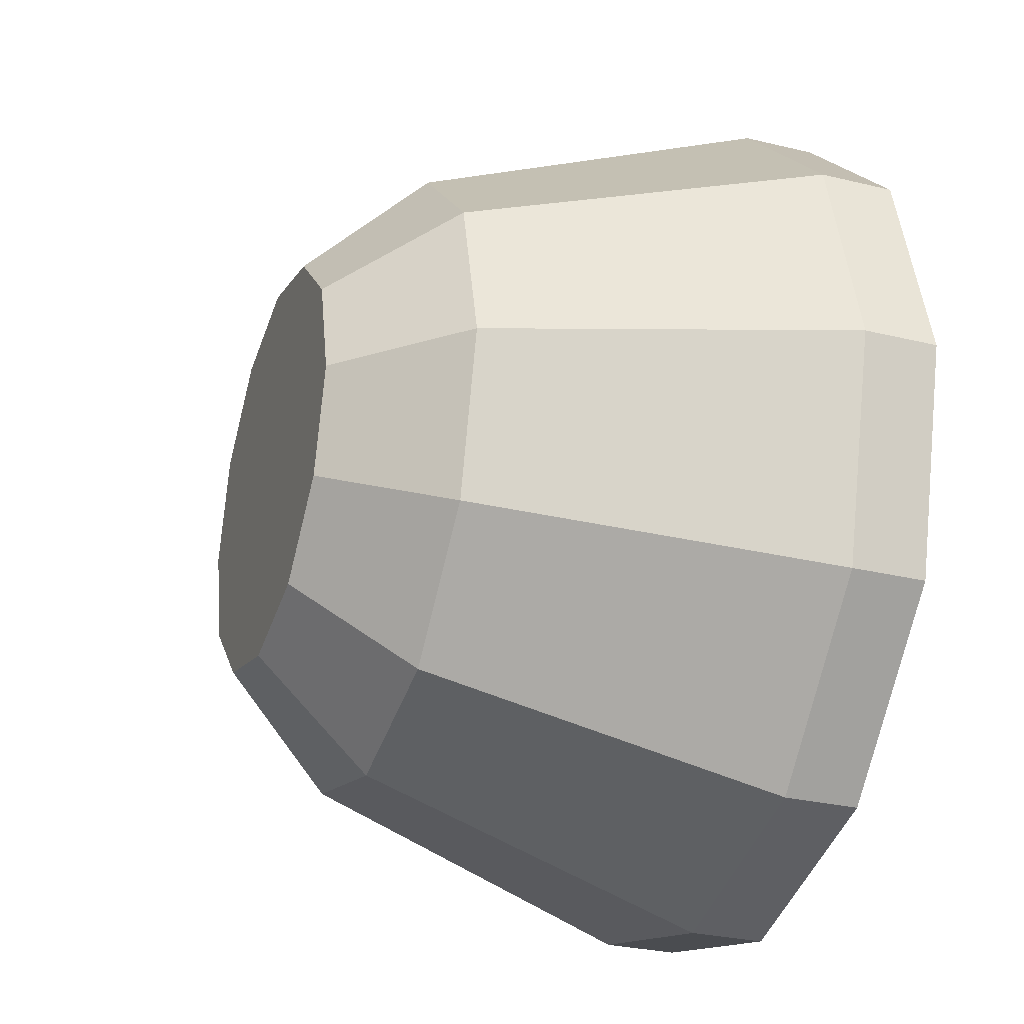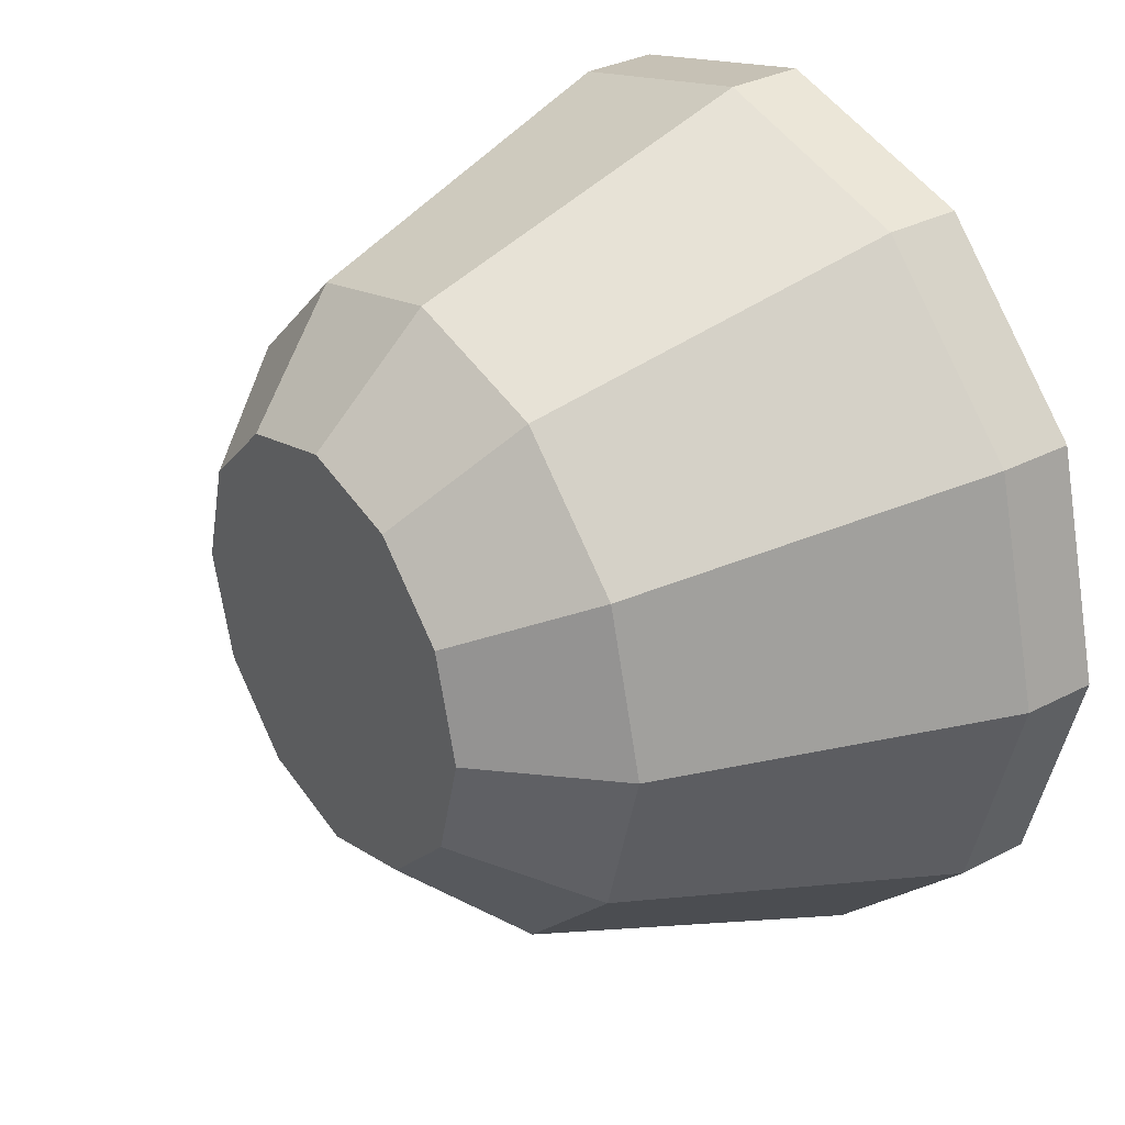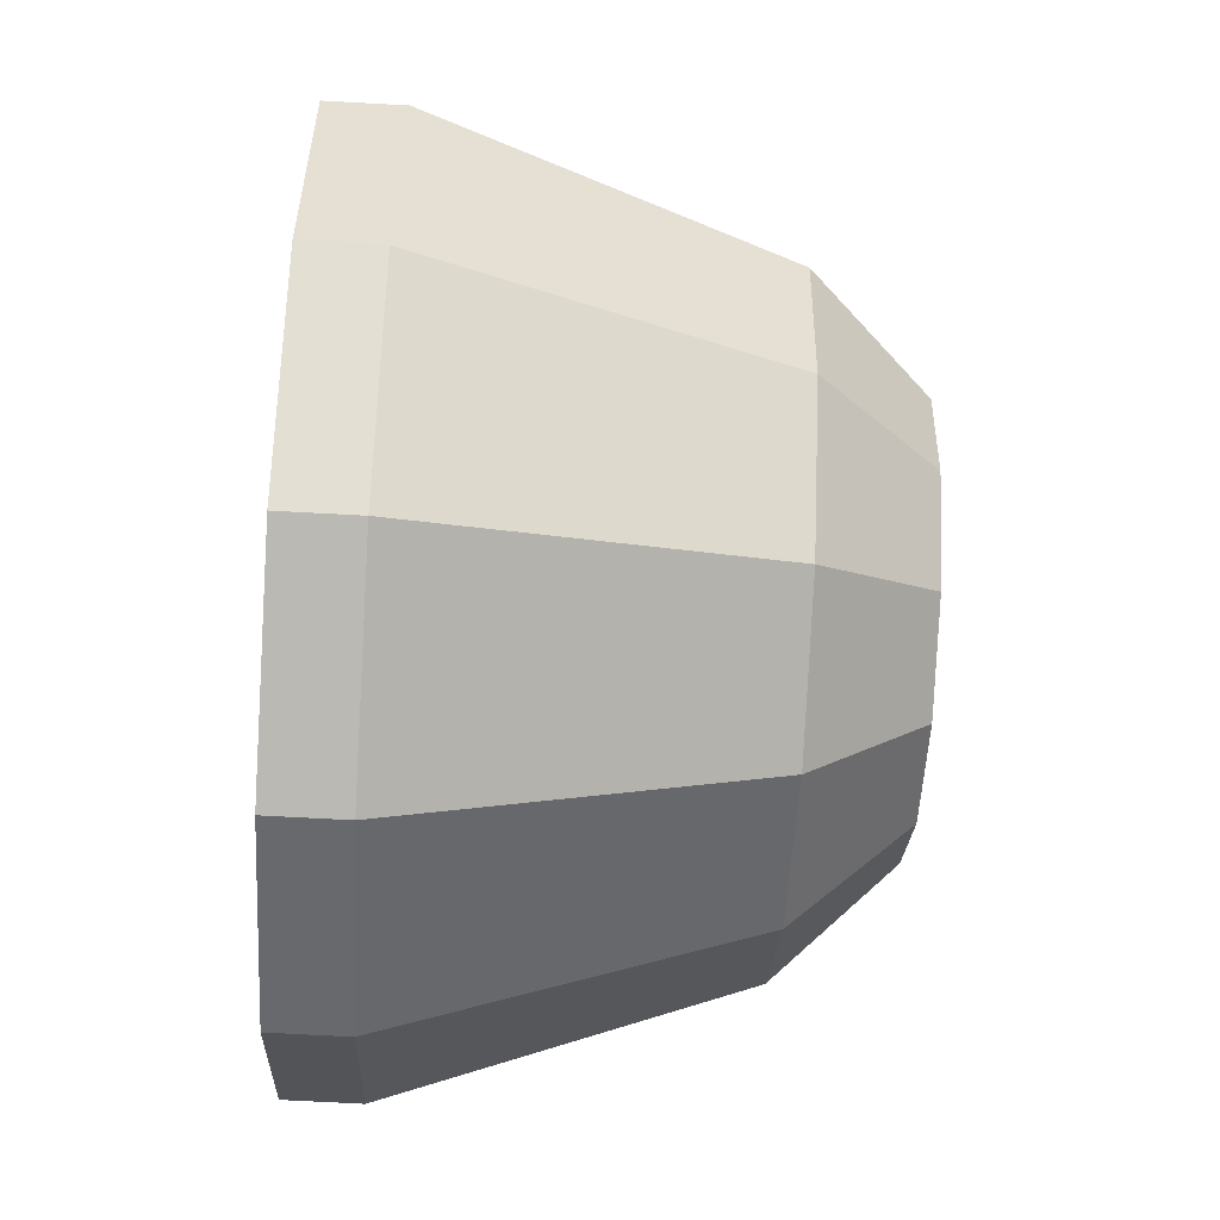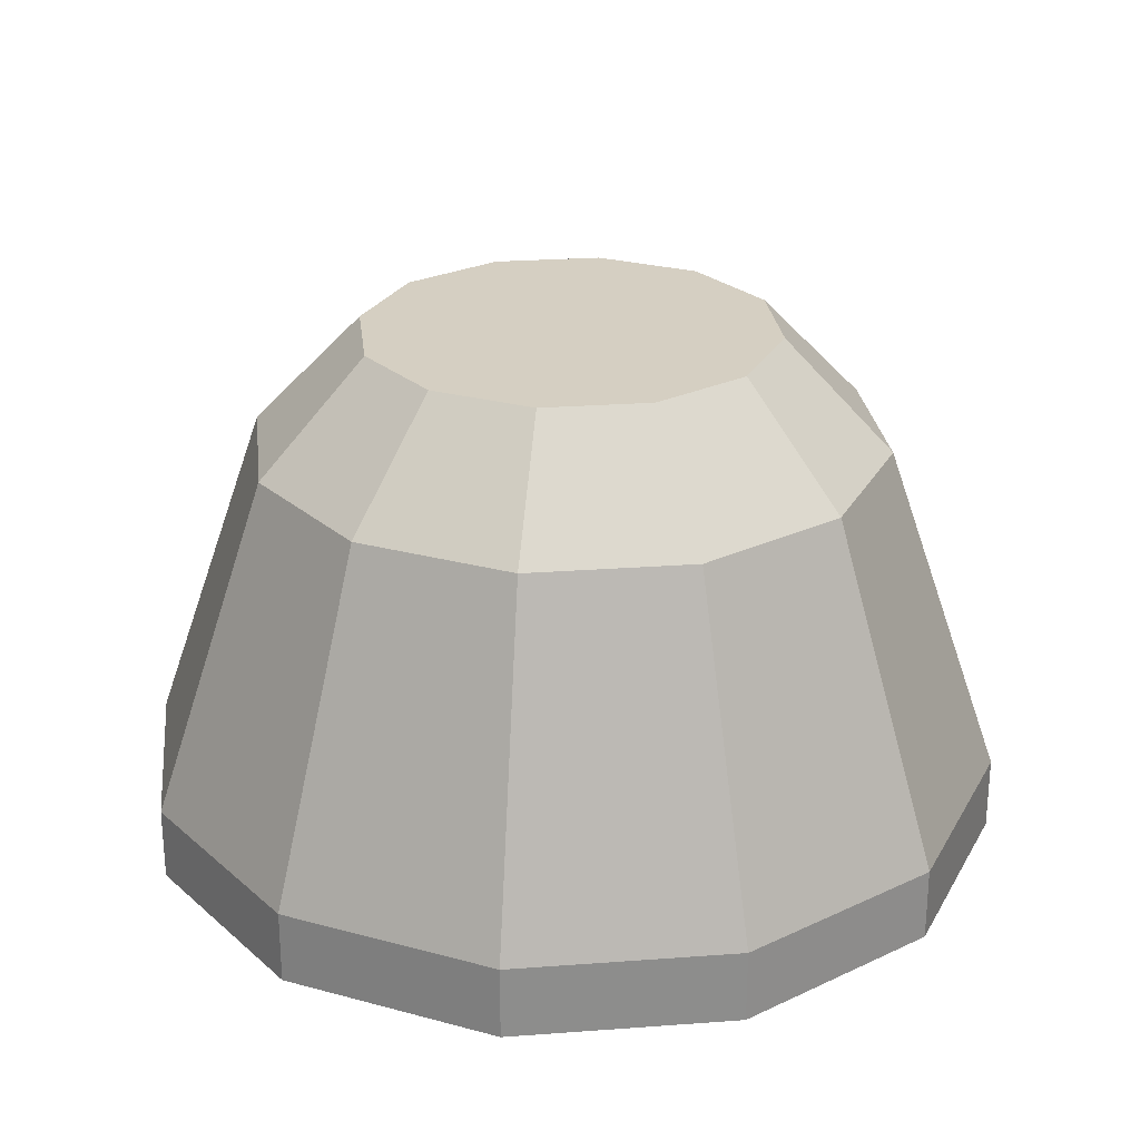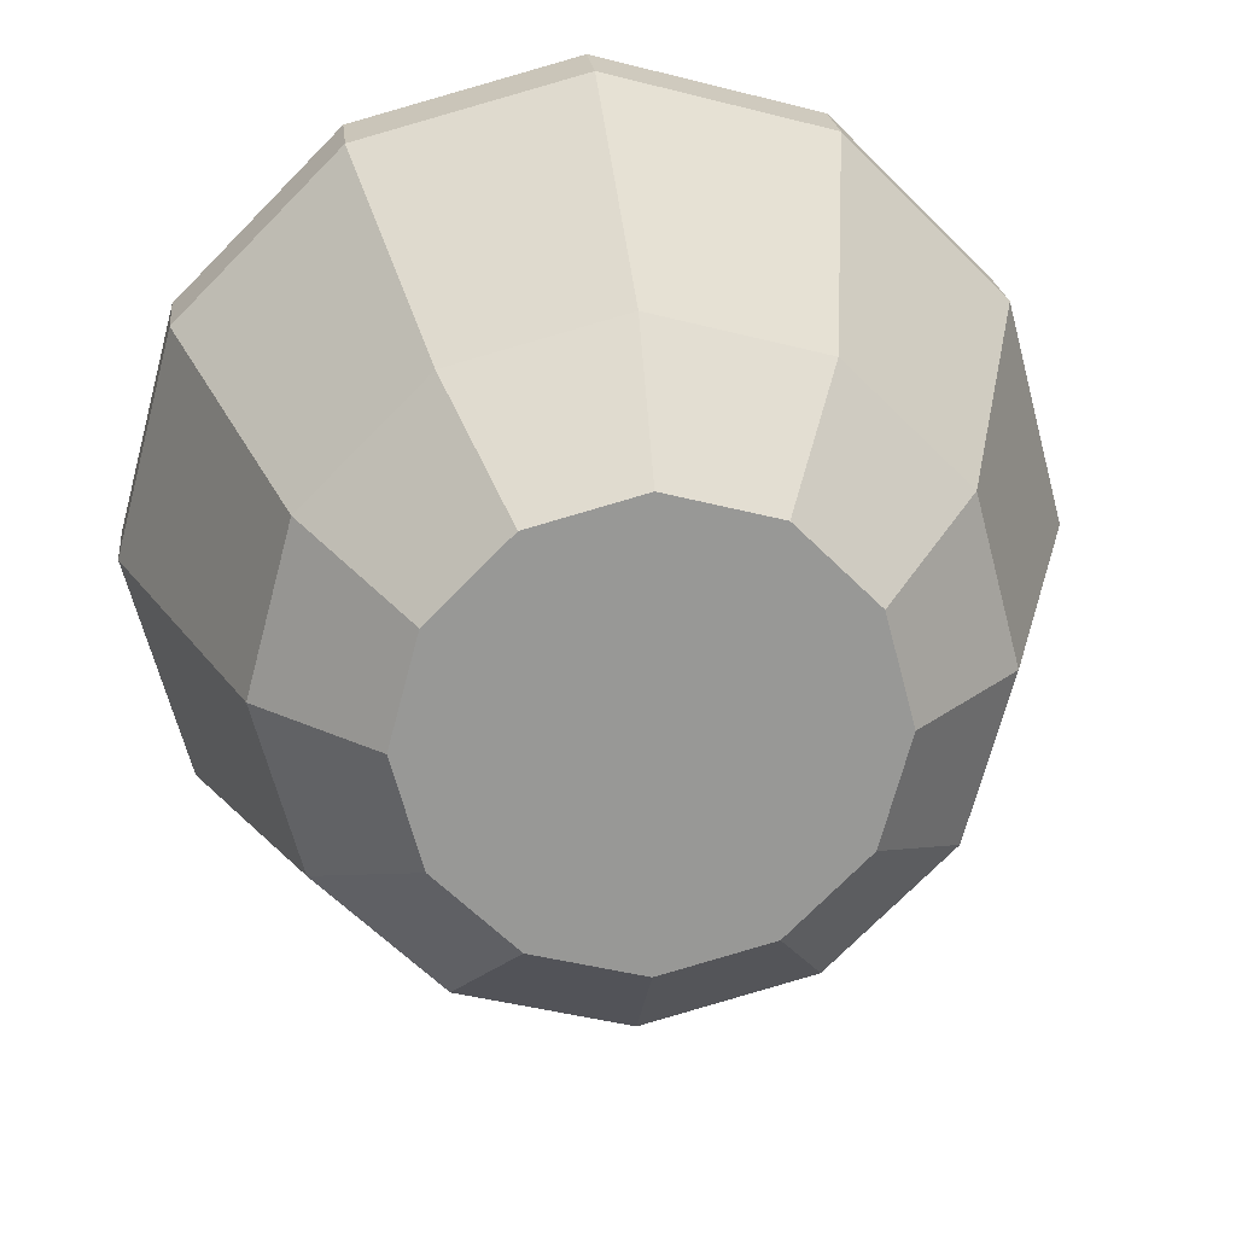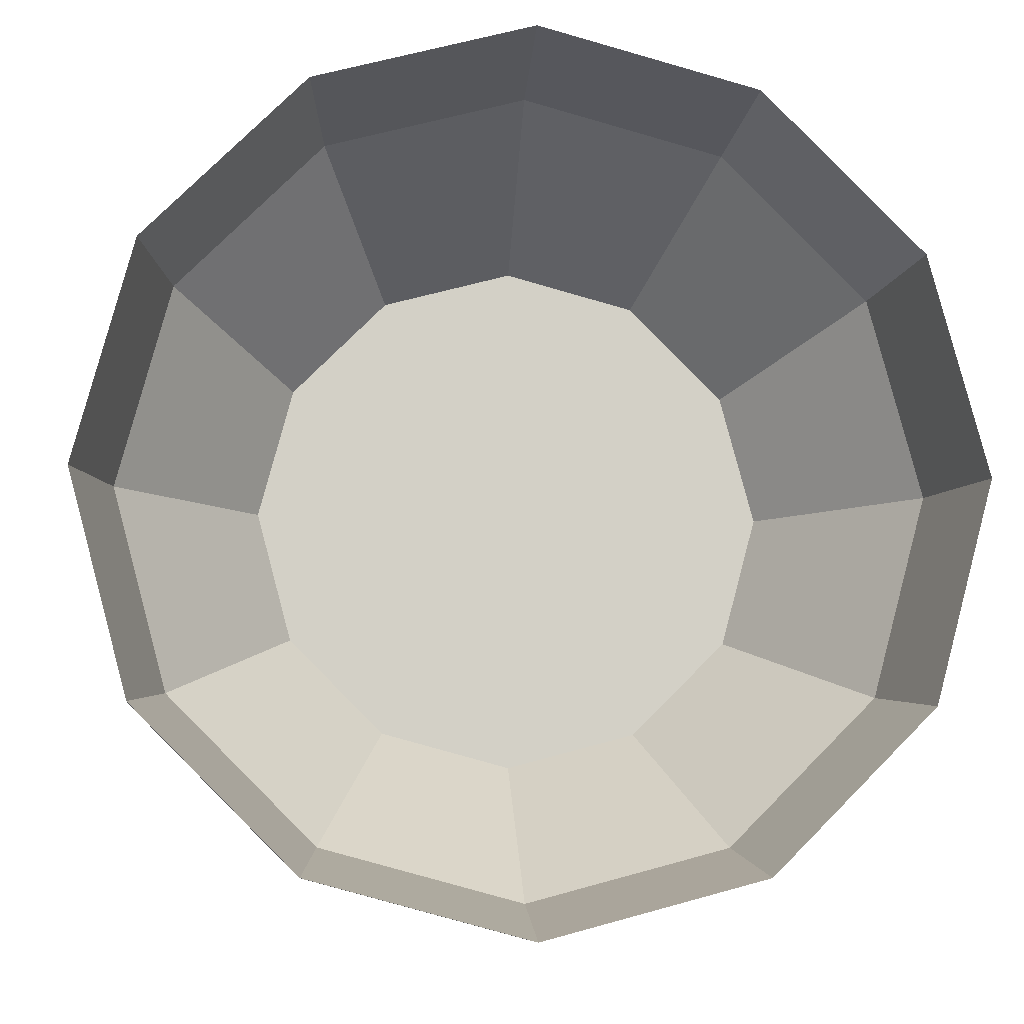
<metadata>
{"format":"obj","ext":"obj","renderer":"f3d","projection":"perspective","resolution":1024,"background":"white","views":[{"elev":-28.9,"azim":-109.9,"up":"+Z"},{"elev":32.7,"azim":-125.8,"up":"+Z"},{"elev":-67.8,"azim":86.8,"up":"+Z"},{"elev":25.9,"azim":158.3,"up":"+Y"},{"elev":22.0,"azim":173.9,"up":"+Z"},{"elev":-8.4,"azim":-5.3,"up":"+Z"}]}
</metadata>
<code>
v 2.498 0.2309 -1.603
v 2.448 0.2309 -1.59
v 2.448 0.2478 -1.59
v 2.498 0.2478 -1.603
v 2.448 0.2309 -1.59
v 2.412 0.2309 -1.553
v 2.412 0.2478 -1.553
v 2.448 0.2478 -1.59
v 2.412 0.2309 -1.553
v 2.398 0.2309 -1.503
v 2.398 0.2478 -1.503
v 2.412 0.2478 -1.553
v 2.398 0.2309 -1.503
v 2.412 0.2309 -1.453
v 2.412 0.2478 -1.453
v 2.398 0.2478 -1.503
v 2.412 0.2309 -1.453
v 2.448 0.2309 -1.417
v 2.448 0.2478 -1.417
v 2.412 0.2478 -1.453
v 2.448 0.2309 -1.417
v 2.498 0.2309 -1.403
v 2.498 0.2478 -1.403
v 2.448 0.2478 -1.417
v 2.498 0.2309 -1.403
v 2.548 0.2309 -1.417
v 2.548 0.2478 -1.417
v 2.498 0.2478 -1.403
v 2.548 0.2309 -1.417
v 2.585 0.2309 -1.453
v 2.585 0.2478 -1.453
v 2.548 0.2478 -1.417
v 2.585 0.2309 -1.453
v 2.598 0.2309 -1.503
v 2.598 0.2478 -1.503
v 2.585 0.2478 -1.453
v 2.598 0.2309 -1.503
v 2.585 0.2309 -1.553
v 2.585 0.2478 -1.553
v 2.598 0.2478 -1.503
v 2.585 0.2309 -1.553
v 2.548 0.2309 -1.59
v 2.548 0.2478 -1.59
v 2.585 0.2478 -1.553
v 2.548 0.2309 -1.59
v 2.498 0.2309 -1.603
v 2.498 0.2478 -1.603
v 2.548 0.2478 -1.59
v 2.535 0.3252 -1.567
v 2.561 0.3252 -1.54
v 2.585 0.2478 -1.553
v 2.548 0.2478 -1.59
v 2.498 0.2603 -1.596
v 2.452 0.2603 -1.583
v 2.448 0.2309 -1.59
v 2.498 0.2309 -1.603
v 2.561 0.3252 -1.54
v 2.571 0.3252 -1.503
v 2.598 0.2478 -1.503
v 2.585 0.2478 -1.553
v 2.571 0.3252 -1.503
v 2.561 0.3252 -1.467
v 2.585 0.2478 -1.453
v 2.598 0.2478 -1.503
v 2.561 0.3252 -1.467
v 2.535 0.3252 -1.44
v 2.548 0.2478 -1.417
v 2.585 0.2478 -1.453
v 2.535 0.3252 -1.44
v 2.498 0.3252 -1.43
v 2.498 0.2478 -1.403
v 2.548 0.2478 -1.417
v 2.498 0.3252 -1.43
v 2.462 0.3252 -1.44
v 2.448 0.2478 -1.417
v 2.498 0.2478 -1.403
v 2.462 0.3252 -1.44
v 2.435 0.3252 -1.467
v 2.412 0.2478 -1.453
v 2.448 0.2478 -1.417
v 2.435 0.3252 -1.467
v 2.425 0.3252 -1.503
v 2.398 0.2478 -1.503
v 2.412 0.2478 -1.453
v 2.425 0.3252 -1.503
v 2.435 0.3252 -1.54
v 2.412 0.2478 -1.553
v 2.398 0.2478 -1.503
v 2.435 0.3252 -1.54
v 2.462 0.3252 -1.567
v 2.448 0.2478 -1.59
v 2.412 0.2478 -1.553
v 2.462 0.3252 -1.567
v 2.498 0.3252 -1.576
v 2.498 0.2478 -1.603
v 2.448 0.2478 -1.59
v 2.498 0.3252 -1.576
v 2.535 0.3252 -1.567
v 2.548 0.2478 -1.59
v 2.498 0.2478 -1.603
v 2.522 0.351 -1.545
v 2.54 0.351 -1.527
v 2.561 0.3252 -1.54
v 2.535 0.3252 -1.567
v 2.54 0.351 -1.527
v 2.546 0.351 -1.503
v 2.571 0.3252 -1.503
v 2.561 0.3252 -1.54
v 2.546 0.351 -1.503
v 2.54 0.351 -1.479
v 2.561 0.3252 -1.467
v 2.571 0.3252 -1.503
v 2.54 0.351 -1.479
v 2.522 0.351 -1.462
v 2.535 0.3252 -1.44
v 2.561 0.3252 -1.467
v 2.522 0.351 -1.462
v 2.498 0.351 -1.456
v 2.498 0.3252 -1.43
v 2.535 0.3252 -1.44
v 2.498 0.351 -1.456
v 2.474 0.351 -1.462
v 2.462 0.3252 -1.44
v 2.498 0.3252 -1.43
v 2.474 0.351 -1.462
v 2.457 0.351 -1.479
v 2.435 0.3252 -1.467
v 2.462 0.3252 -1.44
v 2.457 0.351 -1.479
v 2.45 0.351 -1.503
v 2.425 0.3252 -1.503
v 2.435 0.3252 -1.467
v 2.45 0.351 -1.503
v 2.457 0.351 -1.527
v 2.435 0.3252 -1.54
v 2.425 0.3252 -1.503
v 2.457 0.351 -1.527
v 2.474 0.351 -1.545
v 2.462 0.3252 -1.567
v 2.435 0.3252 -1.54
v 2.474 0.351 -1.545
v 2.498 0.351 -1.551
v 2.498 0.3252 -1.576
v 2.462 0.3252 -1.567
v 2.498 0.351 -1.551
v 2.522 0.351 -1.545
v 2.535 0.3252 -1.567
v 2.498 0.3252 -1.576
v 2.498 0.351 -1.551
v 2.474 0.351 -1.545
v 2.457 0.351 -1.527
v 2.45 0.351 -1.503
v 2.457 0.351 -1.479
v 2.474 0.351 -1.462
v 2.498 0.351 -1.456
v 2.522 0.351 -1.462
v 2.54 0.351 -1.479
v 2.546 0.351 -1.503
v 2.54 0.351 -1.527
v 2.522 0.351 -1.545
v 2.452 0.2603 -1.583
v 2.418 0.2603 -1.55
v 2.412 0.2309 -1.553
v 2.448 0.2309 -1.59
v 2.418 0.2603 -1.55
v 2.406 0.2603 -1.503
v 2.398 0.2309 -1.503
v 2.412 0.2309 -1.553
v 2.406 0.2603 -1.503
v 2.418 0.2603 -1.457
v 2.412 0.2309 -1.453
v 2.398 0.2309 -1.503
v 2.418 0.2603 -1.457
v 2.452 0.2603 -1.423
v 2.448 0.2309 -1.417
v 2.412 0.2309 -1.453
v 2.452 0.2603 -1.423
v 2.498 0.2603 -1.411
v 2.498 0.2309 -1.403
v 2.448 0.2309 -1.417
v 2.498 0.2603 -1.411
v 2.544 0.2603 -1.423
v 2.548 0.2309 -1.417
v 2.498 0.2309 -1.403
v 2.544 0.2603 -1.423
v 2.578 0.2603 -1.457
v 2.585 0.2309 -1.453
v 2.548 0.2309 -1.417
v 2.578 0.2603 -1.457
v 2.591 0.2603 -1.503
v 2.598 0.2309 -1.503
v 2.585 0.2309 -1.453
v 2.591 0.2603 -1.503
v 2.578 0.2603 -1.55
v 2.585 0.2309 -1.553
v 2.598 0.2309 -1.503
v 2.578 0.2603 -1.55
v 2.544 0.2603 -1.583
v 2.548 0.2309 -1.59
v 2.585 0.2309 -1.553
v 2.544 0.2603 -1.583
v 2.498 0.2603 -1.596
v 2.498 0.2309 -1.603
v 2.548 0.2309 -1.59
v 2.498 0.3015 -1.564
v 2.468 0.3015 -1.556
v 2.452 0.2603 -1.583
v 2.498 0.2603 -1.596
v 2.468 0.3015 -1.556
v 2.446 0.3015 -1.534
v 2.418 0.2603 -1.55
v 2.452 0.2603 -1.583
v 2.446 0.3015 -1.534
v 2.438 0.3015 -1.503
v 2.406 0.2603 -1.503
v 2.418 0.2603 -1.55
v 2.438 0.3015 -1.503
v 2.446 0.3015 -1.473
v 2.418 0.2603 -1.457
v 2.406 0.2603 -1.503
v 2.446 0.3015 -1.473
v 2.468 0.3015 -1.451
v 2.452 0.2603 -1.423
v 2.418 0.2603 -1.457
v 2.468 0.3015 -1.451
v 2.498 0.3015 -1.443
v 2.498 0.2603 -1.411
v 2.452 0.2603 -1.423
v 2.498 0.3015 -1.443
v 2.529 0.3015 -1.451
v 2.544 0.2603 -1.423
v 2.498 0.2603 -1.411
v 2.529 0.3015 -1.451
v 2.551 0.3015 -1.473
v 2.578 0.2603 -1.457
v 2.544 0.2603 -1.423
v 2.551 0.3015 -1.473
v 2.559 0.3015 -1.503
v 2.591 0.2603 -1.503
v 2.578 0.2603 -1.457
v 2.559 0.3015 -1.503
v 2.551 0.3015 -1.534
v 2.578 0.2603 -1.55
v 2.591 0.2603 -1.503
v 2.551 0.3015 -1.534
v 2.529 0.3015 -1.556
v 2.544 0.2603 -1.583
v 2.578 0.2603 -1.55
v 2.529 0.3015 -1.556
v 2.498 0.3015 -1.564
v 2.498 0.2603 -1.596
v 2.544 0.2603 -1.583
v 2.529 0.3015 -1.556
v 2.551 0.3015 -1.534
v 2.559 0.3015 -1.503
v 2.551 0.3015 -1.473
v 2.529 0.3015 -1.451
v 2.498 0.3015 -1.443
v 2.468 0.3015 -1.451
v 2.446 0.3015 -1.473
v 2.438 0.3015 -1.503
v 2.446 0.3015 -1.534
v 2.468 0.3015 -1.556
v 2.498 0.3015 -1.564
f 1 2 3
f 1 3 4
f 5 6 7
f 5 7 8
f 9 10 11
f 9 11 12
f 13 14 15
f 13 15 16
f 17 18 19
f 17 19 20
f 21 22 23
f 21 23 24
f 25 26 27
f 25 27 28
f 29 30 31
f 29 31 32
f 33 34 35
f 33 35 36
f 37 38 39
f 37 39 40
f 41 42 43
f 41 43 44
f 45 46 47
f 45 47 48
f 49 50 51
f 49 51 52
f 53 54 55
f 53 55 56
f 57 58 59
f 57 59 60
f 61 62 63
f 61 63 64
f 65 66 67
f 65 67 68
f 69 70 71
f 69 71 72
f 73 74 75
f 73 75 76
f 77 78 79
f 77 79 80
f 81 82 83
f 81 83 84
f 85 86 87
f 85 87 88
f 89 90 91
f 89 91 92
f 93 94 95
f 93 95 96
f 97 98 99
f 97 99 100
f 101 102 103
f 101 103 104
f 105 106 107
f 105 107 108
f 109 110 111
f 109 111 112
f 113 114 115
f 113 115 116
f 117 118 119
f 117 119 120
f 121 122 123
f 121 123 124
f 125 126 127
f 125 127 128
f 129 130 131
f 129 131 132
f 133 134 135
f 133 135 136
f 137 138 139
f 137 139 140
f 141 142 143
f 141 143 144
f 145 146 147
f 145 147 148
f 149 150 151
f 149 151 152
f 149 152 153
f 149 153 154
f 149 154 155
f 149 155 156
f 149 156 157
f 149 157 158
f 149 158 159
f 149 159 160
f 161 162 163
f 161 163 164
f 165 166 167
f 165 167 168
f 169 170 171
f 169 171 172
f 173 174 175
f 173 175 176
f 177 178 179
f 177 179 180
f 181 182 183
f 181 183 184
f 185 186 187
f 185 187 188
f 189 190 191
f 189 191 192
f 193 194 195
f 193 195 196
f 197 198 199
f 197 199 200
f 201 202 203
f 201 203 204
f 205 206 207
f 205 207 208
f 209 210 211
f 209 211 212
f 213 214 215
f 213 215 216
f 217 218 219
f 217 219 220
f 221 222 223
f 221 223 224
f 225 226 227
f 225 227 228
f 229 230 231
f 229 231 232
f 233 234 235
f 233 235 236
f 237 238 239
f 237 239 240
f 241 242 243
f 241 243 244
f 245 246 247
f 245 247 248
f 249 250 251
f 249 251 252
f 253 254 255
f 253 255 256
f 253 256 257
f 253 257 258
f 253 258 259
f 253 259 260
f 253 260 261
f 253 261 262
f 253 262 263
f 253 263 264

</code>
